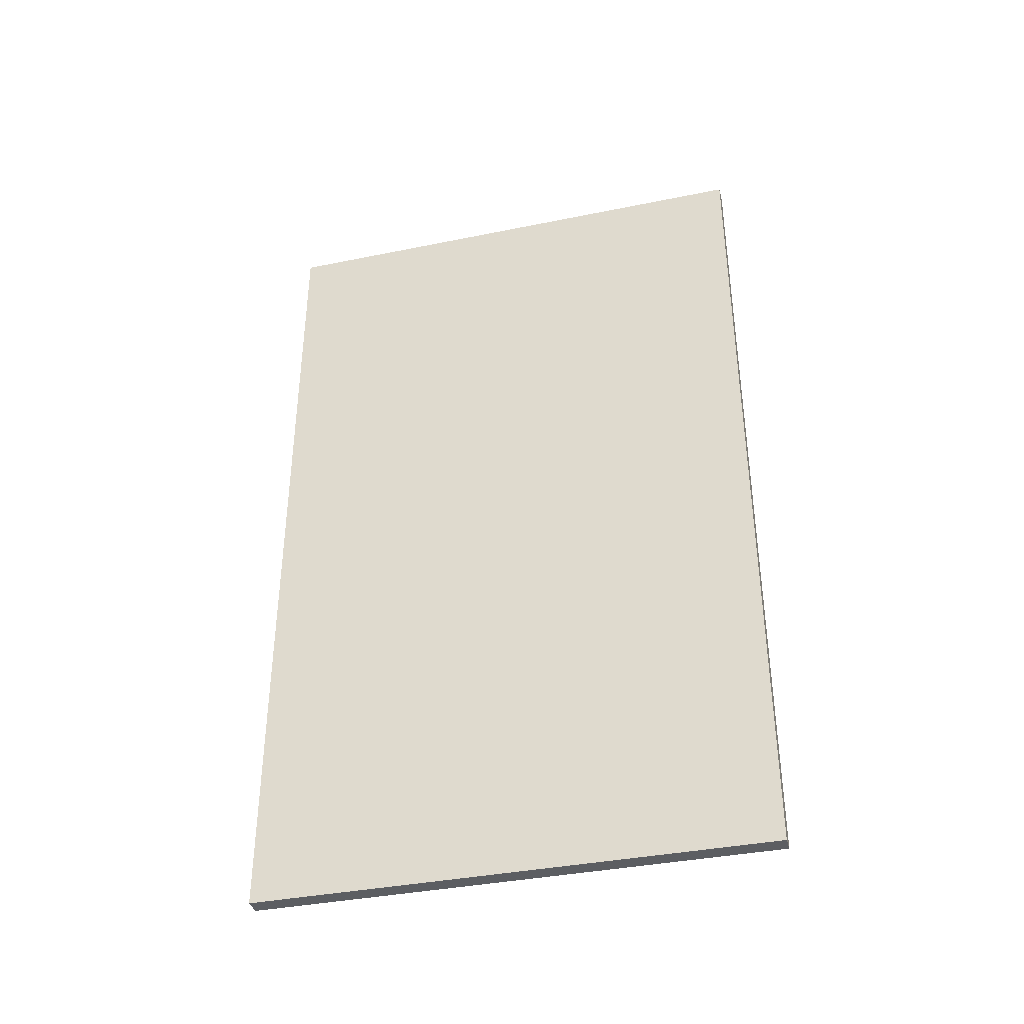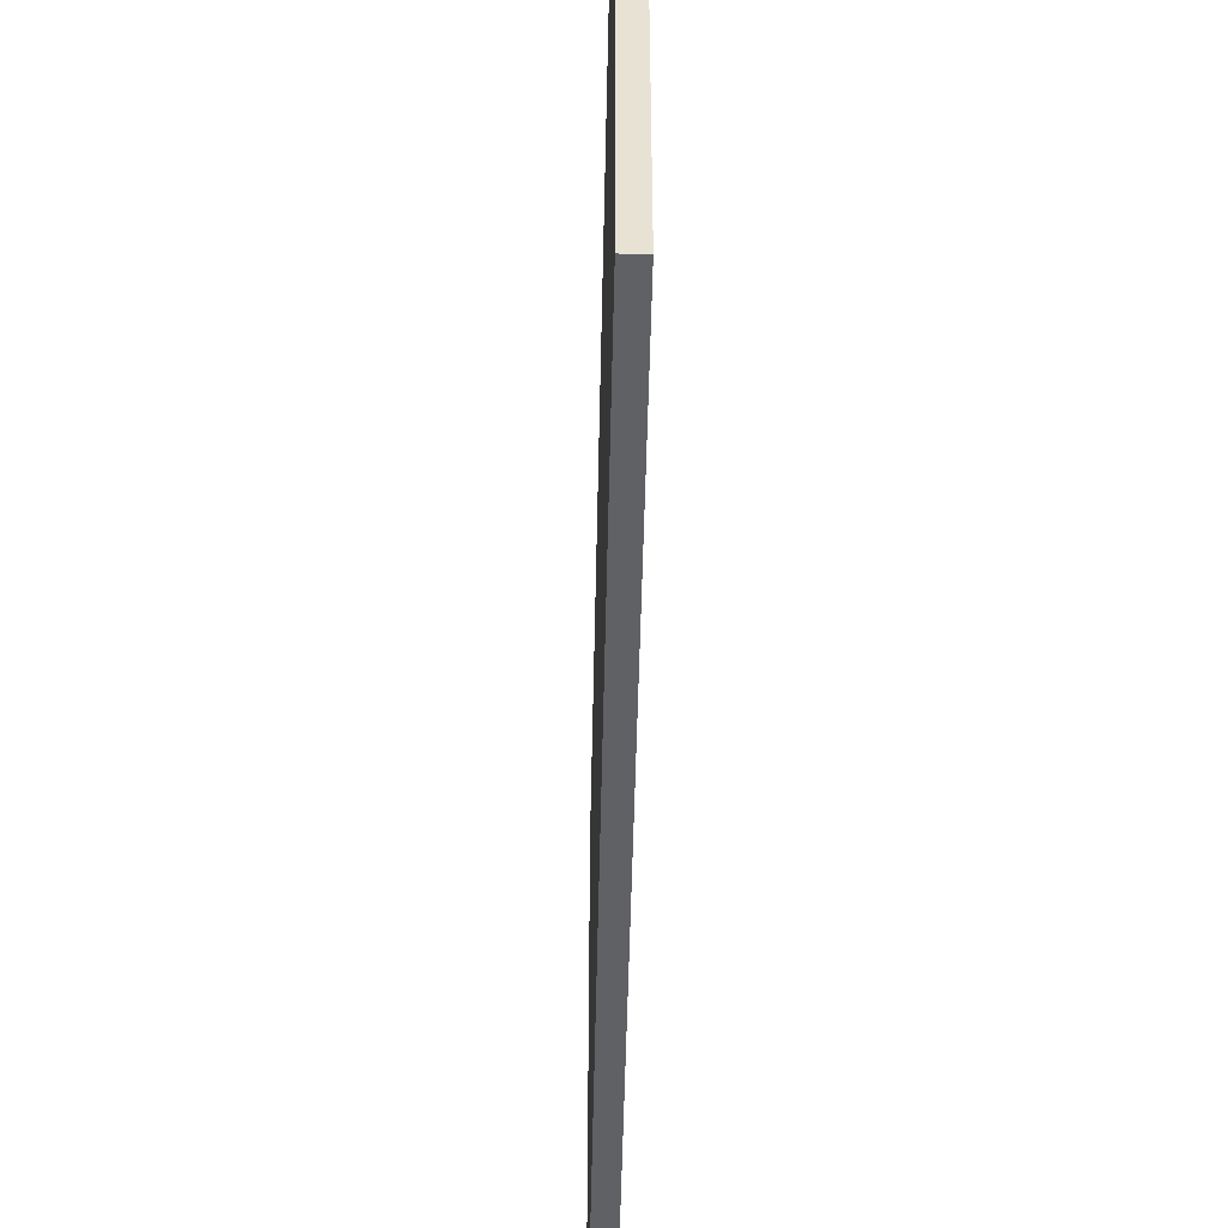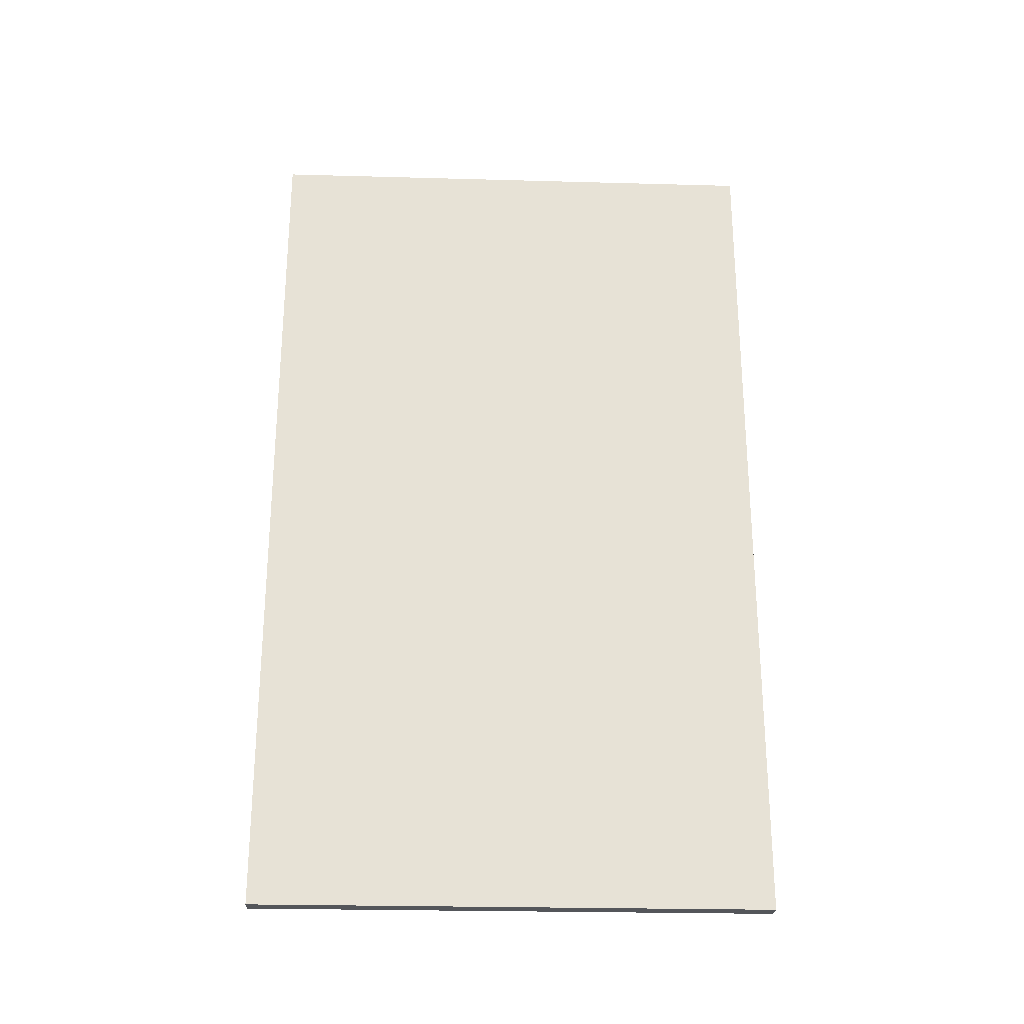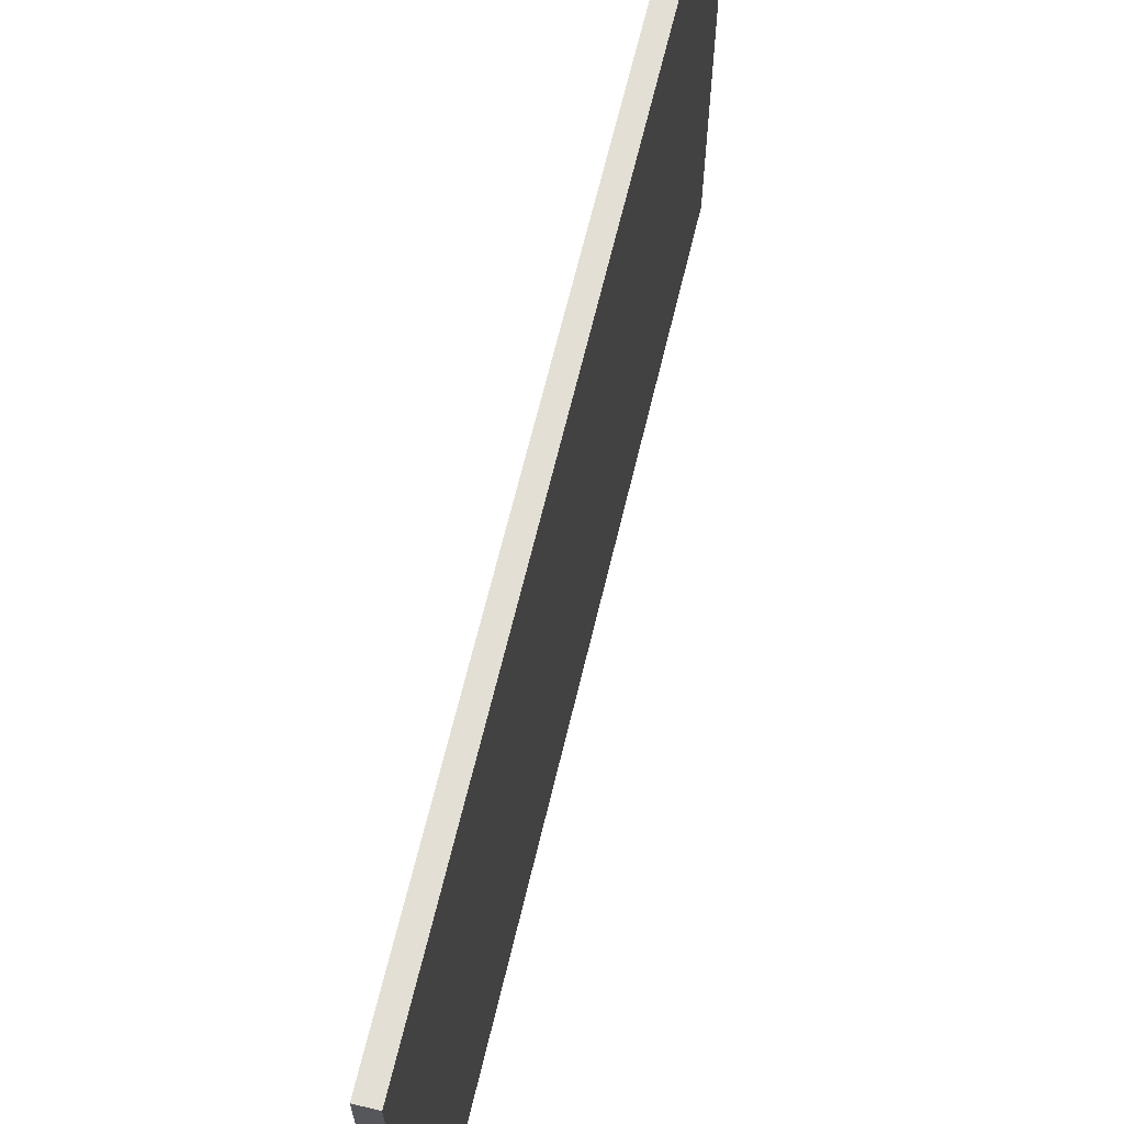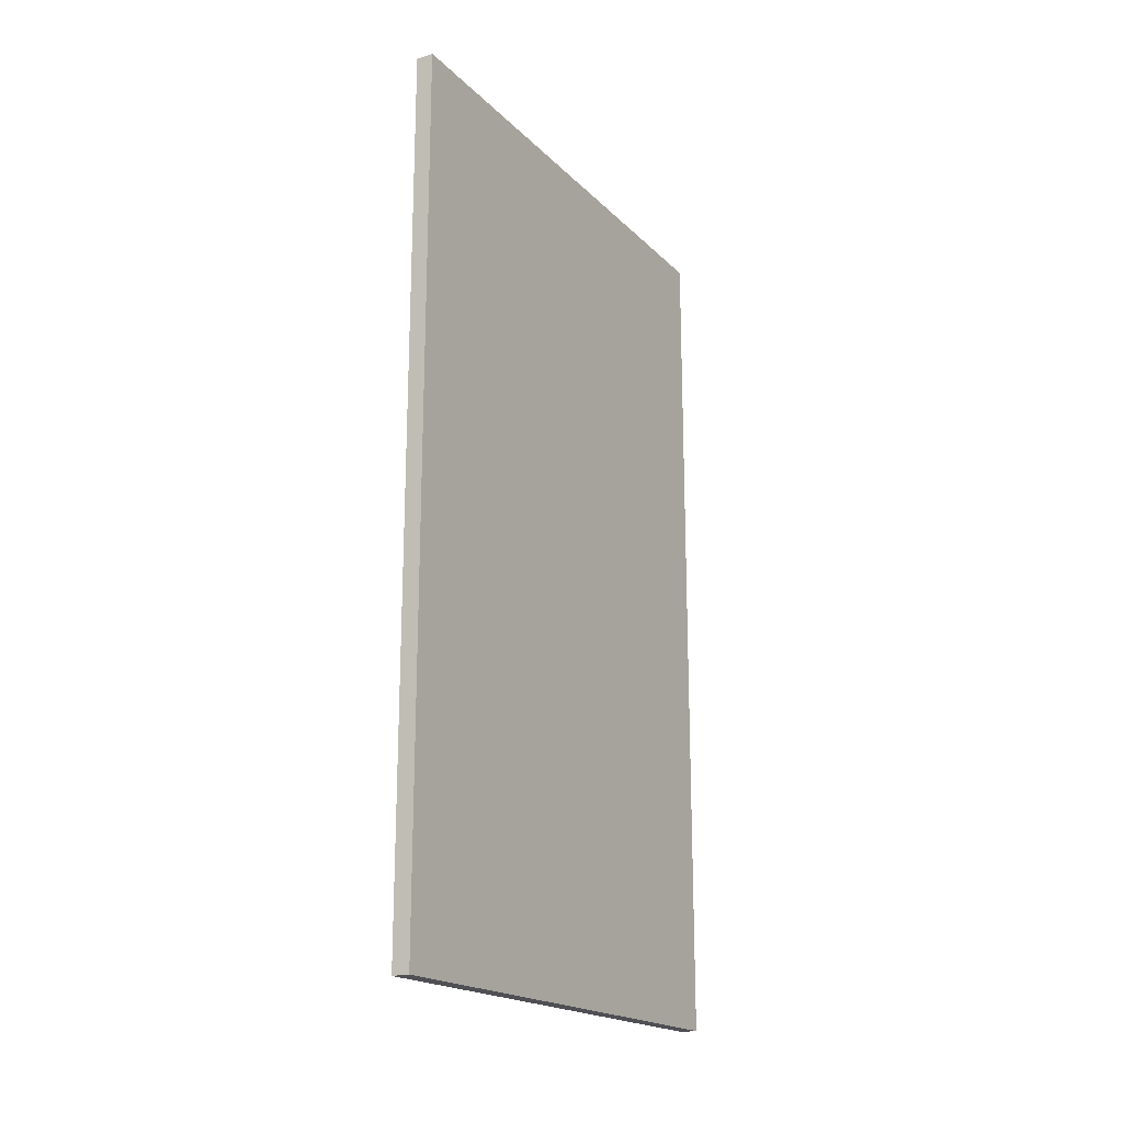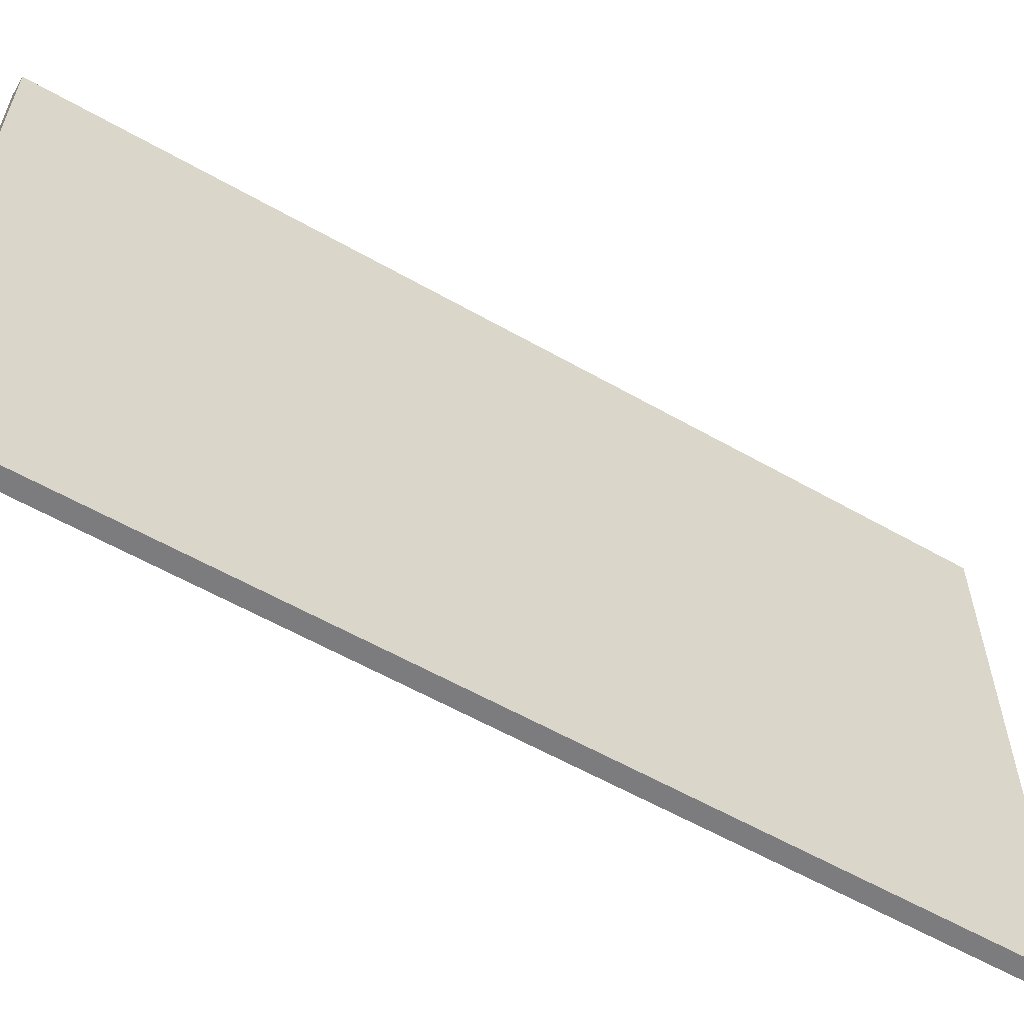
<metadata>
{"format":"obj","ext":"obj","renderer":"f3d","projection":"perspective","resolution":1024,"background":"white","views":[{"elev":-37.7,"azim":-75.4,"up":"+Y"},{"elev":-49.7,"azim":-1.2,"up":"+Z"},{"elev":-25.7,"azim":87.5,"up":"+Y"},{"elev":66.3,"azim":-166.5,"up":"+Z"},{"elev":-19.1,"azim":-149.8,"up":"+Y"},{"elev":-58.9,"azim":-120.4,"up":"+Z"}]}
</metadata>
<code>
v 0.045 2.25 -1.35
v 0.045 -2.25 1.35
v 0.045 -2.25 -1.35
v -0.045 2.25 1.35
v -0.045 -2.25 -1.35
v -0.045 -2.25 1.35
v -0.045 2.25 -1.35
v 0.045 2.25 1.35
v 0.045 2.25 -1.35
v -0.045 -2.25 -1.35
v 0.045 -2.25 1.35
v -0.045 -2.25 1.35
v 0.045 2.25 1.35
v -0.045 -2.25 1.35
v 0.045 -2.25 1.35
v -0.045 2.25 -1.35
v 0.045 -2.25 -1.35
v -0.045 -2.25 -1.35
v 0.045 2.25 1.35
v -0.045 2.25 -1.35
v -0.045 2.25 1.35
v 0.045 -2.25 -1.35
v -0.045 2.25 1.35
v 0.045 2.25 -1.35
f 1 2 3
f 4 5 6
f 7 8 9
f 10 11 12
f 13 14 15
f 16 17 18
f 1 19 2
f 4 20 5
f 7 21 8
f 10 22 11
f 13 23 14
f 16 24 17

</code>
